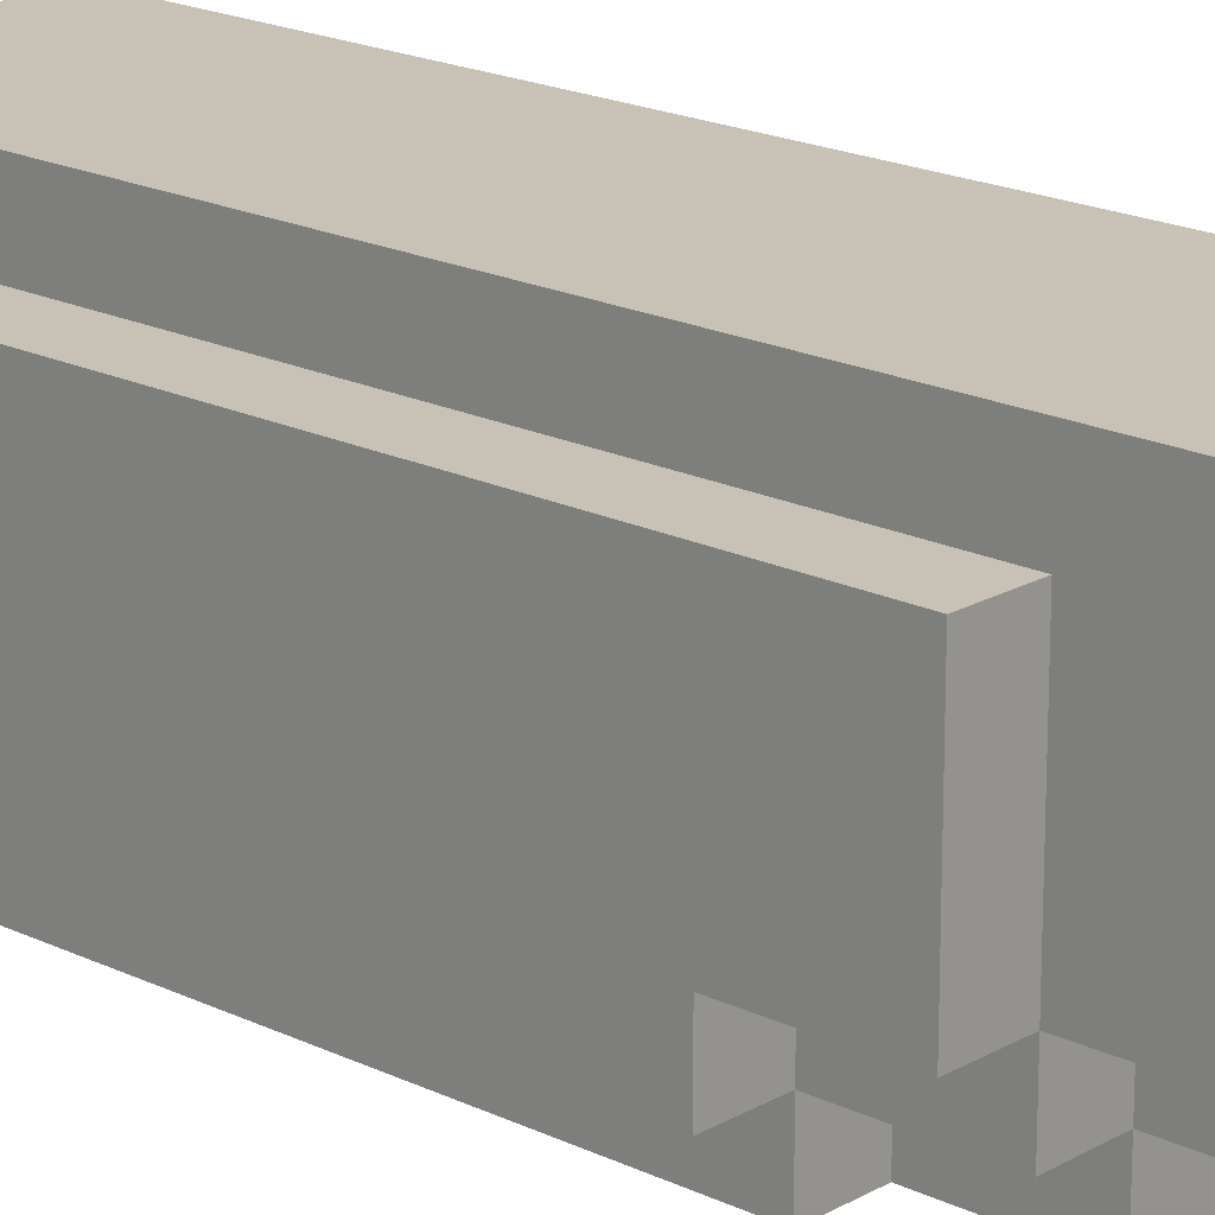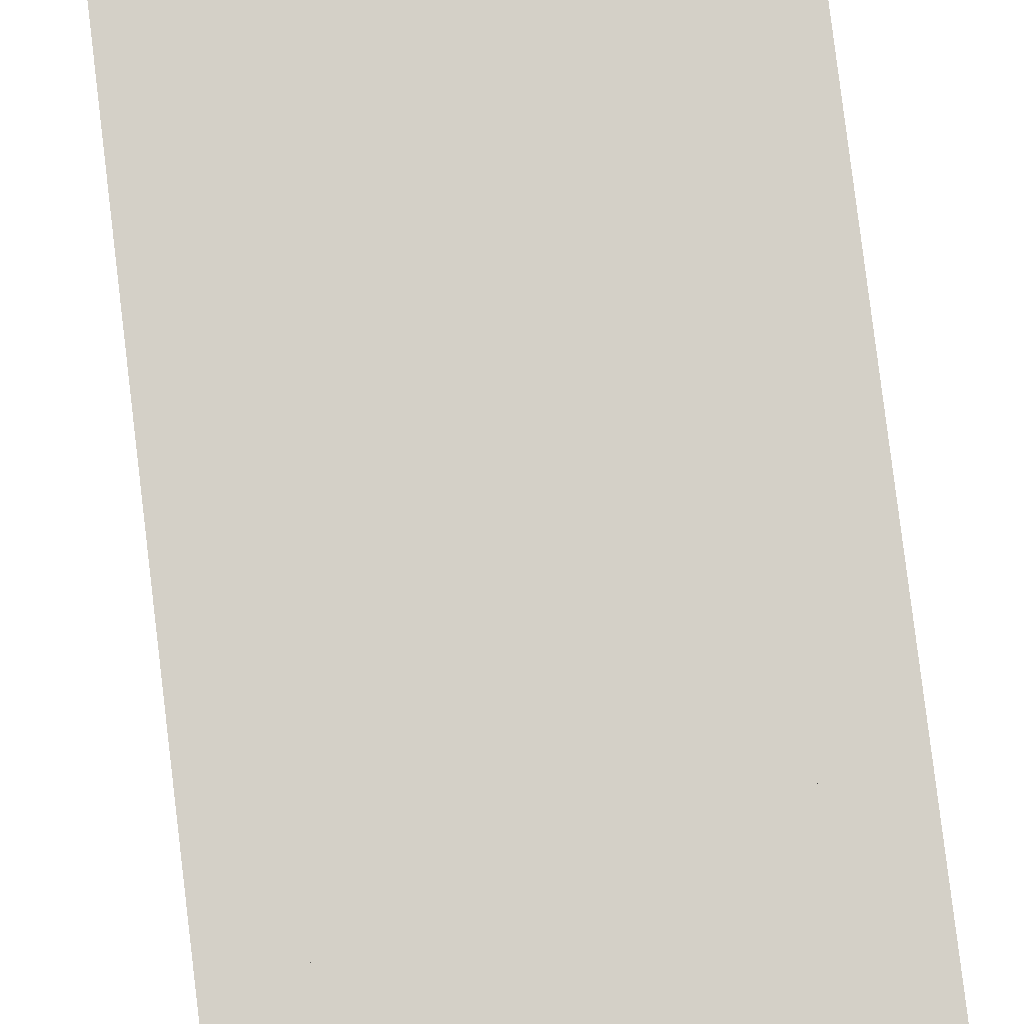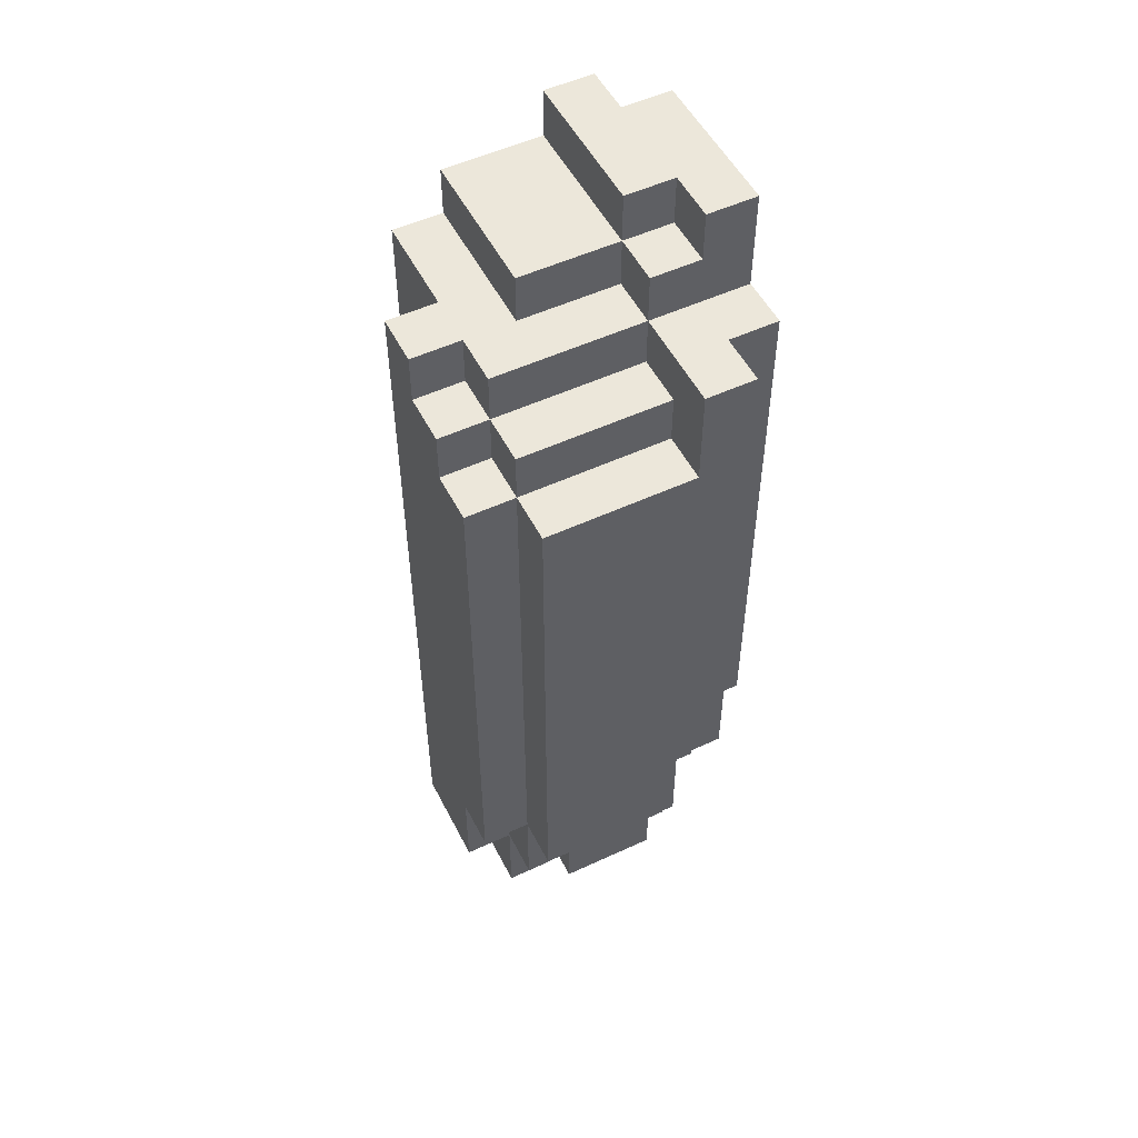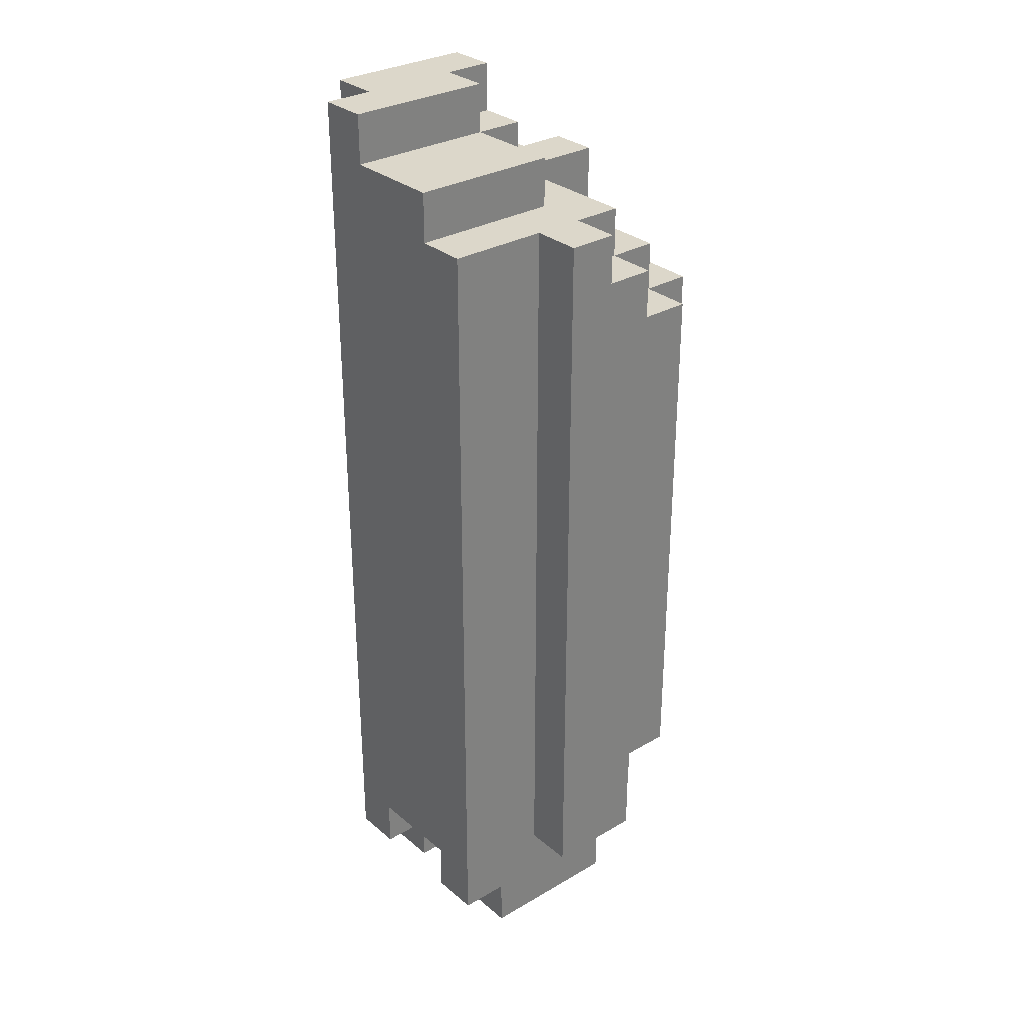
<metadata>
{"format":"obj","ext":"obj","renderer":"f3d","projection":"perspective","resolution":1024,"background":"white","views":[{"elev":19.0,"azim":-47.4,"up":"+Z"},{"elev":79.9,"azim":173.1,"up":"+Z"},{"elev":52.5,"azim":153.4,"up":"+Y"},{"elev":30.6,"azim":50.0,"up":"+Y"}]}
</metadata>
<code>
o Thigh_05
v -0.7 3.2 0.2
v -0.7 3.2 0.1
v -0.7 3.2 -0.1
v -0.7 3.4 -0.1
v -0.7 3.4 -0.2
v -0.7 3.5 0.1
v -0.7 3.5 0
v -0.7 3.6 0.2
v -0.7 3.6 0.1
v -0.7 4.3 0.1
v -0.7 4.3 0
v -0.7 4.4 0.2
v -0.7 4.4 0.1
v -0.7 4.4 0
v -0.7 4.4 -0.2
v -0.7 4.5 0.2
v -0.7 4.5 0.1
v -0.7 4.5 0
v -0.7 4.5 -0.1
v -0.7 4.5 -0.2
v -0.7 4.6 0.2
v -0.7 4.6 0.1
v -0.7 4.6 0
v -0.7 4.7 0.2
v -0.7 4.7 0.1
v -0.7 4.7 0
v -0.7 4.7 -0.1
v -0.6 2.8 0.2
v -0.6 2.8 -0.1
v -0.6 2.9 0.3
v -0.6 2.9 0.2
v -0.6 3 0.3
v -0.6 3 0.2
v -0.6 3 0
v -0.6 3 -0.1
v -0.6 3.2 0.2
v -0.6 3.2 0.1
v -0.6 3.2 0
v -0.6 3.2 -0.1
v -0.6 3.2 -0.2
v -0.6 3.3 0.3
v -0.6 3.3 0.2
v -0.6 3.4 -0.1
v -0.6 3.4 -0.2
v -0.6 3.4 -0.3
v -0.6 3.6 0.2
v -0.6 4.3 -0.2
v -0.6 4.3 -0.3
v -0.6 4.4 0.2
v -0.6 4.4 -0.2
v -0.6 4.5 0.3
v -0.6 4.5 0.2
v -0.6 4.5 -0.2
v -0.6 4.5 -0.3
v -0.6 4.6 0.3
v -0.6 4.6 0.2
v -0.6 4.7 0.3
v -0.6 4.7 0.2
v -0.5 2.9 -0.1
v -0.5 2.9 -0.2
v -0.5 3 -0.1
v -0.5 3.2 -0.1
v -0.5 3.2 -0.2
v -0.5 3.2 -0.3
v -0.5 3.3 -0.2
v -0.5 3.3 -0.3
v -0.5 3.4 -0.2
v -0.5 3.4 -0.3
v -0.3 2.8 0.2
v -0.3 2.8 -0.1
v -0.3 2.9 0.3
v -0.3 2.9 0.2
v -0.3 2.9 -0.1
v -0.3 3 0.3
v -0.3 3 0.2
v -0.6 4.6 0
v -0.6 4.6 -0.1
v -0.6 4.7 0
v -0.6 4.7 -0.1
v -0.5 2.8 0.2
v -0.5 2.8 -0.1
v -0.5 2.9 0.3
v -0.5 2.9 0.2
v -0.5 2.9 0.1
v -0.5 2.9 -0.1
v -0.5 3 0.3
v -0.5 3 0.2
v -0.5 4.3 -0.2
v -0.5 4.3 -0.3
v -0.5 4.4 -0.1
v -0.5 4.4 -0.2
v -0.5 4.5 0
v -0.5 4.5 -0.1
v -0.5 4.5 -0.2
v -0.5 4.5 -0.3
v -0.5 4.6 0.3
v -0.5 4.6 0.2
v -0.5 4.6 0
v -0.5 4.6 -0.1
v -0.5 4.7 0.3
v -0.5 4.7 0.2
v -0.5 4.7 0
v -0.3 2.9 -0.1
v -0.3 2.9 -0.2
v -0.3 3 -0.1
v -0.3 3 -0.2
v -0.3 4.5 0.3
v -0.3 4.5 0.2
v -0.3 4.5 0
v -0.3 4.6 0.3
v -0.3 4.6 0
v -0.2 2.8 0.2
v -0.2 2.8 -0.1
v -0.2 2.9 0.3
v -0.2 2.9 0.2
v -0.2 2.9 0
v -0.2 2.9 -0.1
v -0.2 3 0.1
v -0.2 3 0
v -0.2 3 -0.1
v -0.2 3 -0.2
v -0.2 3.2 0.1
v -0.2 3.2 -0.1
v -0.2 3.2 -0.2
v -0.2 3.2 -0.3
v -0.2 3.3 0.1
v -0.2 4.2 0.1
v -0.2 4.2 -0.2
v -0.2 4.2 -0.3
v -0.2 4.3 -0.1
v -0.2 4.3 -0.2
v -0.2 4.3 -0.3
v -0.2 4.4 0.2
v -0.2 4.4 0.1
v -0.2 4.4 0
v -0.2 4.4 -0.1
v -0.2 4.4 -0.2
v -0.2 4.5 0.3
v -0.2 4.5 0.2
v -0.2 4.5 0.1
v -0.2 4.5 0
v -0.2 4.5 -0.1
v -0.1 3 0.1
v -0.1 3 0
v -0.1 3 -0.1
v -0.1 3.2 0.1
v -0.1 3.2 0
v -0.1 3.2 -0.1
v -0.1 3.2 -0.2
v -0.1 3.3 0.1
v -0.1 3.3 0
v -0.1 4.2 0.1
v -0.1 4.2 -0.1
v -0.1 4.2 -0.2
v -0.1 4.3 0
v -0.1 4.3 -0.1
v -0.1 4.3 -0.2
v -0.1 4.4 0.1
v -0.1 4.4 0
v -0.1 4.4 -0.1
v -0.1 4.5 0.1
v -0.1 4.5 0
v -0.6 2.9 0.3
v -0.6 3 0.3
v -0.6 3.3 0.3
v -0.6 4.5 0.3
v -0.6 4.6 0.3
v -0.6 4.7 0.3
v -0.5 2.9 0.3
v -0.5 3 0.3
v -0.5 3.3 0.3
v -0.5 3.5 0.3
v -0.5 3.8 0.3
v -0.5 3.9 0.3
v -0.5 4 0.3
v -0.5 4.5 0.3
v -0.5 4.6 0.3
v -0.5 4.7 0.3
v -0.4 3.5 0.3
v -0.4 3.8 0.3
v -0.4 3.9 0.3
v -0.4 4 0.3
v -0.3 2.9 0.3
v -0.3 3 0.3
v -0.3 4.5 0.3
v -0.3 4.6 0.3
v -0.2 2.9 0.3
v -0.2 4.5 0.3
v -0.7 3.2 0.2
v -0.7 3.6 0.2
v -0.7 4.4 0.2
v -0.7 4.5 0.2
v -0.7 4.6 0.2
v -0.7 4.7 0.2
v -0.6 2.8 0.2
v -0.6 2.9 0.2
v -0.6 3.2 0.2
v -0.6 3.3 0.2
v -0.6 3.6 0.2
v -0.6 4.4 0.2
v -0.6 4.5 0.2
v -0.6 4.6 0.2
v -0.6 4.7 0.2
v -0.5 2.8 0.2
v -0.5 2.9 0.2
v -0.5 3 0.2
v -0.4 2.9 0.2
v -0.4 3 0.2
v -0.3 2.8 0.2
v -0.3 2.9 0.2
v -0.3 3 0.2
v -0.2 2.8 0.2
v -0.2 2.9 0.2
v -0.2 3 0.1
v -0.2 3.2 0.1
v -0.2 3.3 0.1
v -0.2 4.2 0.1
v -0.2 4.4 0.1
v -0.2 4.5 0.1
v -0.1 3 0.1
v -0.1 3.2 0.1
v -0.1 3.3 0.1
v -0.1 4.2 0.1
v -0.1 4.4 0.1
v -0.1 4.5 0.1
v -0.6 4.6 0
v -0.6 4.7 0
v -0.5 4.5 0
v -0.5 4.6 0
v -0.5 4.7 0
v -0.3 4.5 0
v -0.3 4.6 0
v -0.2 4.4 0
v -0.2 4.5 0
v -0.1 4.4 0
v -0.1 4.5 0
v -0.7 3.2 -0.1
v -0.7 3.4 -0.1
v -0.7 4.5 -0.1
v -0.7 4.7 -0.1
v -0.6 2.8 -0.1
v -0.6 3 -0.1
v -0.6 3.2 -0.1
v -0.6 3.4 -0.1
v -0.6 4.5 -0.1
v -0.6 4.6 -0.1
v -0.6 4.7 -0.1
v -0.5 2.8 -0.1
v -0.5 2.9 -0.1
v -0.5 3 -0.1
v -0.5 3.2 -0.1
v -0.5 4.4 -0.1
v -0.5 4.5 -0.1
v -0.5 4.6 -0.1
v -0.3 2.8 -0.1
v -0.3 2.9 -0.1
v -0.3 3 -0.1
v -0.2 2.8 -0.1
v -0.2 2.9 -0.1
v -0.2 3 -0.1
v -0.2 3.2 -0.1
v -0.2 4.3 -0.1
v -0.2 4.4 -0.1
v -0.2 4.5 -0.1
v -0.1 3 -0.1
v -0.1 3.2 -0.1
v -0.1 4.3 -0.1
v -0.1 4.4 -0.1
v -0.7 3.4 -0.2
v -0.7 4.4 -0.2
v -0.7 4.5 -0.2
v -0.6 3.2 -0.2
v -0.6 3.4 -0.2
v -0.6 4.3 -0.2
v -0.6 4.4 -0.2
v -0.6 4.5 -0.2
v -0.5 2.9 -0.2
v -0.5 3.2 -0.2
v -0.5 3.3 -0.2
v -0.5 3.4 -0.2
v -0.5 4.3 -0.2
v -0.5 4.4 -0.2
v -0.4 2.9 -0.2
v -0.4 3 -0.2
v -0.3 2.9 -0.2
v -0.3 3 -0.2
v -0.3 3.2 -0.2
v -0.2 3 -0.2
v -0.2 3.2 -0.2
v -0.2 4.2 -0.2
v -0.2 4.3 -0.2
v -0.2 4.4 -0.2
v -0.1 3.2 -0.2
v -0.1 4.2 -0.2
v -0.1 4.3 -0.2
v -0.6 3.4 -0.3
v -0.6 4.3 -0.3
v -0.6 4.5 -0.3
v -0.5 3.2 -0.3
v -0.5 3.3 -0.3
v -0.5 3.4 -0.3
v -0.5 4.2 -0.3
v -0.5 4.3 -0.3
v -0.5 4.5 -0.3
v -0.3 3.2 -0.3
v -0.3 3.3 -0.3
v -0.2 3.2 -0.3
v -0.2 4.2 -0.3
v -0.2 4.3 -0.3
v -0.6 2.8 0.2
v -0.5 2.8 0.2
v -0.3 2.8 0.2
v -0.2 2.8 0.2
v -0.6 2.8 -0.1
v -0.5 2.8 -0.1
v -0.3 2.8 -0.1
v -0.2 2.8 -0.1
v -0.6 2.9 0.3
v -0.5 2.9 0.3
v -0.3 2.9 0.3
v -0.2 2.9 0.3
v -0.6 2.9 0.2
v -0.5 2.9 0.2
v -0.4 2.9 0.2
v -0.3 2.9 0.2
v -0.2 2.9 0.2
v -0.5 2.9 0.1
v -0.4 2.9 0.1
v -0.5 2.9 -0.1
v -0.4 2.9 -0.1
v -0.3 2.9 -0.1
v -0.5 2.9 -0.2
v -0.4 2.9 -0.2
v -0.3 2.9 -0.2
v -0.5 3 0.3
v -0.3 3 0.3
v -0.5 3 0.2
v -0.4 3 0.2
v -0.3 3 0.2
v -0.2 3 0.1
v -0.1 3 0.1
v -0.2 3 0
v -0.1 3 0
v -0.3 3 -0.1
v -0.2 3 -0.1
v -0.1 3 -0.1
v -0.3 3 -0.2
v -0.2 3 -0.2
v -0.7 3.2 0.2
v -0.6 3.2 0.2
v -0.7 3.2 0.1
v -0.6 3.2 0.1
v -0.6 3.2 0
v -0.7 3.2 -0.1
v -0.6 3.2 -0.1
v -0.5 3.2 -0.1
v -0.2 3.2 -0.1
v -0.1 3.2 -0.1
v -0.6 3.2 -0.2
v -0.5 3.2 -0.2
v -0.3 3.2 -0.2
v -0.2 3.2 -0.2
v -0.1 3.2 -0.2
v -0.5 3.2 -0.3
v -0.3 3.2 -0.3
v -0.2 3.2 -0.3
v -0.7 3.4 -0.1
v -0.6 3.4 -0.1
v -0.7 3.4 -0.2
v -0.6 3.4 -0.2
v -0.5 3.4 -0.2
v -0.6 3.4 -0.3
v -0.5 3.4 -0.3
v -0.2 4.3 -0.1
v -0.1 4.3 -0.1
v -0.5 4.3 -0.2
v -0.2 4.3 -0.2
v -0.1 4.3 -0.2
v -0.5 4.3 -0.3
v -0.2 4.3 -0.3
v -0.2 4.4 0
v -0.1 4.4 0
v -0.5 4.4 -0.1
v -0.2 4.4 -0.1
v -0.1 4.4 -0.1
v -0.5 4.4 -0.2
v -0.2 4.4 -0.2
v -0.3 4.5 0.3
v -0.2 4.5 0.3
v -0.3 4.5 0.2
v -0.2 4.5 0.2
v -0.2 4.5 0.1
v -0.1 4.5 0.1
v -0.5 4.5 0
v -0.3 4.5 0
v -0.2 4.5 0
v -0.1 4.5 0
v -0.7 4.5 -0.1
v -0.6 4.5 -0.1
v -0.5 4.5 -0.1
v -0.2 4.5 -0.1
v -0.7 4.5 -0.2
v -0.6 4.5 -0.2
v -0.5 4.5 -0.2
v -0.6 4.5 -0.3
v -0.5 4.5 -0.3
v -0.5 4.6 0.3
v -0.3 4.6 0.3
v -0.5 4.6 0.2
v -0.6 4.6 0
v -0.5 4.6 0
v -0.3 4.6 0
v -0.6 4.6 -0.1
v -0.5 4.6 -0.1
v -0.6 4.7 0.3
v -0.5 4.7 0.3
v -0.7 4.7 0.2
v -0.6 4.7 0.2
v -0.5 4.7 0.2
v -0.7 4.7 0.1
v -0.6 4.7 0.1
v -0.7 4.7 0
v -0.6 4.7 0
v -0.5 4.7 0
v -0.7 4.7 -0.1
v -0.6 4.7 -0.1
f 4 3 2
f 6 2 1
f 6 5 4
f 6 4 2
f 7 5 6
f 8 6 1
f 8 7 6
f 9 7 8
f 10 9 8
f 10 7 9
f 11 5 7
f 11 7 10
f 12 10 8
f 13 11 10
f 13 10 12
f 14 5 11
f 14 11 13
f 15 5 14
f 16 13 12
f 17 14 13
f 17 13 16
f 18 15 14
f 18 14 17
f 19 15 18
f 20 15 19
f 21 17 16
f 22 18 17
f 22 17 21
f 23 19 18
f 23 18 22
f 24 22 21
f 25 23 22
f 25 22 24
f 26 19 23
f 26 23 25
f 27 19 26
f 31 29 28
f 32 31 30
f 33 29 31
f 33 31 32
f 34 29 33
f 35 29 34
f 36 33 32
f 36 34 33
f 37 34 36
f 38 35 34
f 38 34 37
f 39 35 38
f 41 36 32
f 42 36 41
f 43 40 39
f 44 40 43
f 46 42 41
f 47 45 44
f 48 45 47
f 49 46 41
f 50 48 47
f 51 49 41
f 52 49 51
f 53 48 50
f 54 48 53
f 55 52 51
f 56 52 55
f 57 56 55
f 58 56 57
f 61 60 59
f 62 60 61
f 63 60 62
f 65 64 63
f 66 64 65
f 67 66 65
f 68 66 67
f 72 70 69
f 73 70 72
f 74 72 71
f 75 72 74
f 76 77 78
f 78 77 79
f 80 81 83
f 83 81 84
f 84 81 85
f 82 83 86
f 86 83 87
f 88 89 91
f 90 91 93
f 91 89 94
f 93 91 94
f 94 89 95
f 92 93 98
f 98 93 99
f 96 97 100
f 97 98 101
f 100 97 101
f 101 98 102
f 103 104 105
f 105 104 106
f 107 108 110
f 108 109 110
f 110 109 111
f 112 113 115
f 115 113 116
f 116 113 117
f 114 115 118
f 115 116 118
f 116 117 119
f 118 116 119
f 119 117 120
f 114 118 122
f 120 121 123
f 123 121 124
f 114 122 126
f 114 126 127
f 124 125 128
f 128 125 129
f 128 129 131
f 131 129 132
f 114 127 133
f 133 127 134
f 130 131 136
f 136 131 137
f 114 133 138
f 133 134 139
f 138 133 139
f 139 134 140
f 135 136 141
f 141 136 142
f 143 144 146
f 144 145 147
f 146 144 147
f 147 145 148
f 146 147 150
f 148 149 151
f 150 147 151
f 147 148 151
f 150 151 152
f 151 149 153
f 152 151 153
f 153 149 154
f 152 153 155
f 153 154 156
f 155 153 156
f 156 154 157
f 152 155 158
f 155 156 159
f 158 155 159
f 159 156 160
f 158 159 161
f 161 159 162
f 169 164 163
f 170 165 164
f 170 164 169
f 171 166 165
f 171 165 170
f 172 166 171
f 173 166 172
f 174 166 173
f 175 166 174
f 176 167 166
f 176 166 175
f 177 168 167
f 177 167 176
f 178 168 177
f 179 171 170
f 179 172 171
f 179 173 172
f 180 174 173
f 180 173 179
f 181 175 174
f 181 174 180
f 182 176 175
f 182 175 181
f 182 177 176
f 184 181 180
f 184 180 179
f 184 182 181
f 184 179 170
f 185 177 182
f 185 182 184
f 186 177 185
f 187 184 183
f 187 185 184
f 188 185 187
f 197 190 189
f 198 190 197
f 199 191 190
f 199 190 198
f 200 192 191
f 200 191 199
f 201 193 192
f 201 192 200
f 202 194 193
f 202 193 201
f 203 194 202
f 204 196 195
f 205 196 204
f 207 206 205
f 208 206 207
f 210 208 207
f 211 208 210
f 212 210 209
f 213 210 212
f 220 215 214
f 221 216 215
f 221 215 220
f 222 217 216
f 222 216 221
f 223 218 217
f 223 217 222
f 224 219 218
f 224 218 223
f 225 219 224
f 226 227 229
f 229 227 230
f 228 229 231
f 231 229 232
f 233 234 235
f 235 234 236
f 237 238 243
f 243 238 244
f 239 240 245
f 245 240 246
f 246 240 247
f 241 242 248
f 248 242 249
f 242 243 250
f 249 242 250
f 250 243 251
f 245 246 253
f 253 246 254
f 255 256 258
f 256 257 259
f 258 256 259
f 259 257 260
f 252 253 263
f 263 253 264
f 260 261 265
f 265 261 266
f 262 263 267
f 267 263 268
f 269 270 273
f 273 270 274
f 270 271 275
f 274 270 275
f 275 271 276
f 272 273 278
f 278 273 279
f 279 273 280
f 277 278 283
f 283 278 284
f 283 284 285
f 284 278 286
f 285 284 286
f 286 278 287
f 286 287 288
f 288 287 289
f 281 282 291
f 291 282 292
f 289 290 293
f 290 291 294
f 293 290 294
f 294 291 295
f 296 297 301
f 301 297 302
f 297 298 303
f 302 297 303
f 303 298 304
f 299 300 305
f 301 302 306
f 305 300 306
f 300 301 306
f 305 306 307
f 302 303 308
f 307 306 308
f 306 302 308
f 308 303 309
f 314 311 310
f 315 311 314
f 316 313 312
f 317 313 316
f 322 319 318
f 323 319 322
f 325 321 320
f 326 321 325
f 327 324 323
f 328 325 324
f 328 324 327
f 329 328 327
f 330 325 328
f 330 328 329
f 331 325 330
f 332 330 329
f 333 331 330
f 333 330 332
f 334 331 333
f 337 336 335
f 338 336 337
f 339 336 338
f 342 341 340
f 343 341 342
f 345 343 342
f 346 343 345
f 347 345 344
f 348 345 347
f 351 350 349
f 352 350 351
f 353 352 351
f 354 353 351
f 355 353 354
f 359 356 355
f 360 356 359
f 362 358 357
f 363 358 362
f 364 361 360
f 365 362 361
f 365 361 364
f 366 362 365
f 369 368 367
f 370 368 369
f 372 371 370
f 373 371 372
f 374 375 377
f 377 375 378
f 376 377 379
f 379 377 380
f 381 382 384
f 384 382 385
f 383 384 386
f 386 384 387
f 388 389 390
f 390 389 391
f 390 391 392
f 390 392 395
f 392 393 395
f 395 393 396
f 396 393 397
f 394 395 400
f 395 396 400
f 400 396 401
f 398 399 402
f 399 400 403
f 402 399 403
f 403 400 404
f 403 404 405
f 405 404 406
f 407 408 409
f 409 408 411
f 411 408 412
f 410 411 413
f 413 411 414
f 415 416 418
f 418 416 419
f 417 418 420
f 418 419 420
f 420 419 421
f 420 421 422
f 421 419 423
f 422 421 423
f 423 419 424
f 422 423 425
f 425 423 426

</code>
